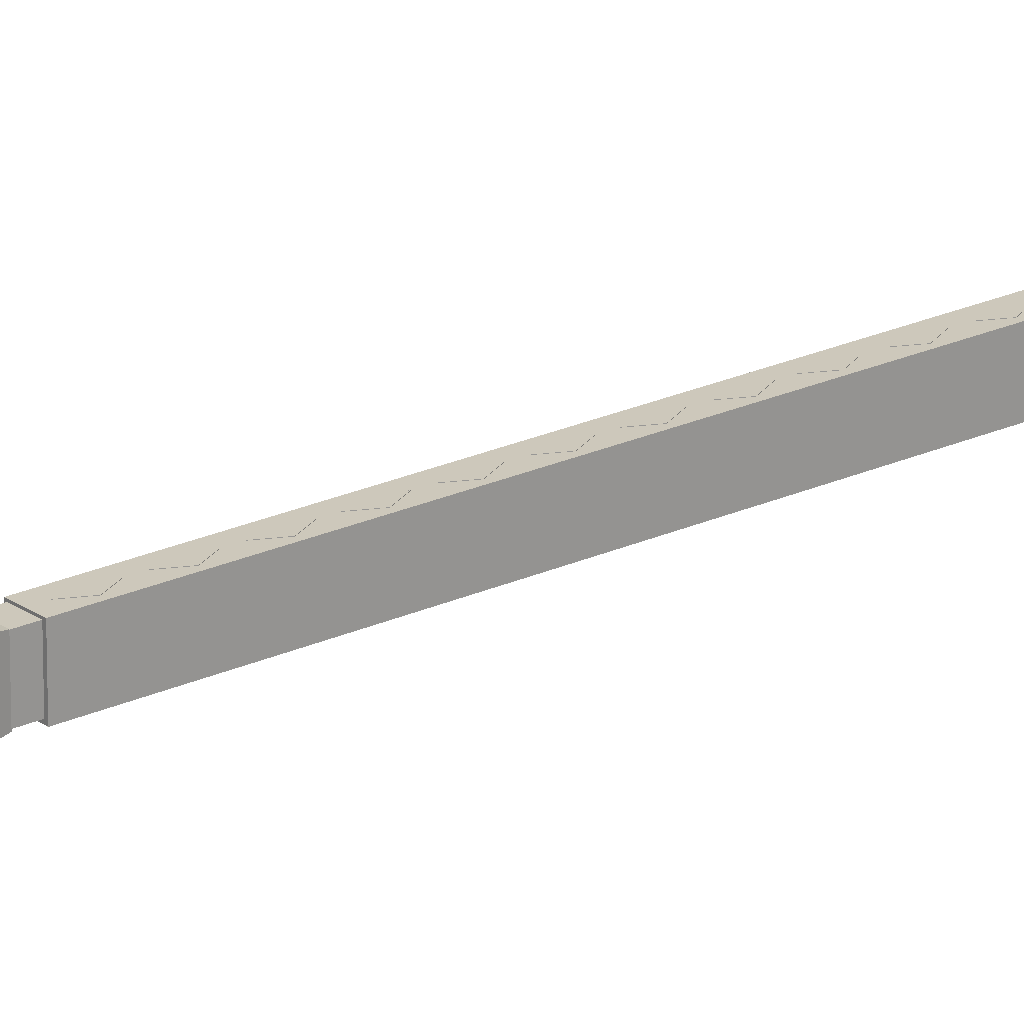
<metadata>
{"format":"obj","ext":"obj","renderer":"f3d","projection":"perspective","resolution":1024,"background":"white","views":[{"elev":22.0,"azim":50.7,"up":"+Y"}]}
</metadata>
<code>
o Cube_Cube.000
v -0.03319 -0.05688 1.54
v -0.03319 0.06 1.54
v -0.03319 0.06 -1.808
v -0.03319 -0.05688 -1.808
v -0.04534 0.08221 -1.989
v 0.04356 0.08221 -1.989
v 0.03141 0.06 -2.081
v -0.03319 0.06 -2.081
v 0.03141 -0.05688 -1.808
v 0.03141 0.06 -1.808
v 0.03141 0.06 1.54
v 0.03141 -0.05688 1.54
v -0.03319 -0.05688 -1.806
v -0.03319 0.06 -1.806
v -0.04534 0.08221 -1.898
v -0.04534 -0.07909 -1.898
v 0.04356 -0.07909 -1.989
v -0.04534 -0.07909 -1.989
v -0.03319 -0.05688 -2.081
v 0.03141 -0.05688 -2.081
v 0.04356 -0.07909 -1.898
v 0.04356 0.08221 -1.898
v 0.03141 0.06 -1.806
v 0.03141 -0.05688 -1.806
v -0.04531 -0.07905 -1.898
v -0.04531 0.08216 -1.898
v -0.04531 0.08216 -1.989
v -0.04531 -0.07905 -1.989
v 0.04354 -0.07905 -1.989
v 0.04354 0.08216 -1.989
v 0.04354 0.08216 -1.898
v 0.04354 -0.07905 -1.898
v -0.03319 -0.05688 -2.08
v -0.03319 0.06 -2.08
v -0.02906 0.04396 -2.268
v -0.02906 -0.04085 -2.268
v 0.02729 -0.04085 -2.268
v 0.02729 0.04396 -2.268
v 0.03141 0.06 -2.08
v 0.03141 -0.05688 -2.08
v -0.02906 -0.04085 -2.268
v 0.02729 -0.04085 -2.268
v 0.02729 0.04396 -2.268
v -0.02906 0.04396 -2.268
v -0.01734 0.001484 -2.99
v -0.000939 -0.09751 -2.929
v -0.000939 -0.1526 -2.239
v -0.02961 0.001484 -2.154
v -0.02961 0.001556 -2.154
v 0.02784 0.001556 -2.154
v -0.000837 0.1556 -2.239
v -0.000939 0.1556 -2.239
v 0.01556 0.001556 -2.99
v -0.000837 0.09357 -2.929
v -0.000939 0.09357 -2.929
v -0.000837 -0.09751 -2.929
v -0.000837 -0.1526 -2.239
v -0.01734 0.001556 -2.99
v 0.02784 0.001484 -2.154
v -0.000589 0.1593 -1.774
v -0.000603 0.2104 -1.895
v -0.000603 0.2188 -1.83
v -0.000637 0.167 -1.793
v -0.000637 0.159 -1.859
v -0.01366 0.1887 -1.844
v 0.01242 0.1884 -1.843
v -0.000603 -0.1556 -1.854
v 0.0128 0.3016 -2.117
v 0.0128 0.1227 -1.69
v -0.01458 0.1227 -1.69
v -0.01458 0.3016 -2.117
v 0.0128 0.2707 -1.936
v -0.01458 0.2707 -1.936
v -0.01458 0.1614 -1.705
v 0.0128 0.1614 -1.705
v -0.01458 0.1227 -1.69
v -0.01458 0.1614 -1.705
v 0.0128 0.1614 -1.705
v 0.0128 0.1227 -1.69
v -0.000915 0.1206 -1.586
v -0.000861 0.1206 -1.586
v -0.000861 0.1947 -1.65
v -0.000915 0.1947 -1.65
v 0.0128 0.2707 -1.936
v 0.0128 0.1614 -1.705
v -0.01458 0.1614 -1.705
v -0.01458 0.2707 -1.936
v -0.000861 0.3393 -1.936
v -0.000915 0.3393 -1.936
v -0.000915 0.1945 -1.651
v -0.000861 0.1945 -1.651
v 0.0128 0.3016 -2.117
v 0.0128 0.2707 -1.936
v -0.01458 0.2707 -1.936
v -0.01458 0.3016 -2.117
v -0.000861 0.3981 -2.393
v -0.000915 0.3981 -2.393
v -0.000915 0.3389 -1.936
v -0.000861 0.3389 -1.936
v 0.01156 0.1715 -1.853
v 0.01156 0.1751 -1.812
v 0.01159 0.2024 -1.876
v 0.01159 0.206 -1.836
v -0.0128 0.2024 -1.876
v -0.0128 0.206 -1.836
v -0.01283 0.1751 -1.812
v -0.01283 0.1715 -1.853
v -0.01458 -0.3 -2.117
v -0.01458 -0.1211 -1.69
v 0.0128 -0.1211 -1.69
v 0.0128 -0.3 -2.117
v -0.01458 -0.2692 -1.936
v 0.0128 -0.2692 -1.936
v 0.0128 -0.1598 -1.705
v -0.01458 -0.1598 -1.705
v 0.0128 -0.1211 -1.69
v 0.0128 -0.1598 -1.705
v -0.01458 -0.1598 -1.705
v -0.01458 -0.1211 -1.69
v -0.000861 -0.1191 -1.586
v -0.000915 -0.1191 -1.586
v -0.000915 -0.1931 -1.65
v -0.000861 -0.1931 -1.65
v -0.01458 -0.2692 -1.936
v -0.01458 -0.1598 -1.705
v 0.0128 -0.1598 -1.705
v 0.0128 -0.2692 -1.936
v -0.000915 -0.3377 -1.936
v -0.000861 -0.3377 -1.936
v -0.000861 -0.1929 -1.651
v -0.000915 -0.1929 -1.651
v -0.01458 -0.3 -2.117
v -0.01458 -0.2692 -1.936
v 0.0128 -0.2692 -1.936
v 0.0128 -0.3 -2.117
v -0.000915 -0.3965 -2.393
v -0.000861 -0.3965 -2.393
v -0.000861 -0.3374 -1.936
v -0.000915 -0.3374 -1.936
v -0.000837 0.09357 -2.929
v -0.000939 0.09357 -2.929
v -0.01734 0.001556 -2.99
v 0.01556 0.001556 -2.99
v -0.000837 0.001778 -3.248
v -0.000817 0.001557 -3.248
v -0.000958 0.001557 -3.248
v -0.000939 0.001778 -3.248
v -0.0204 -0.01894 -2.84
v -0.0204 0.02205 -2.84
v 0.01862 0.02205 -2.84
v 0.01862 -0.01894 -2.84
v -0.0204 -0.01894 -2.84
v 0.01862 -0.01894 -2.84
v 0.01862 0.02205 -2.84
v -0.0204 0.02205 -2.84
v -0.01816 0.001446 -2.989
v -0.01816 0.001667 -2.989
v 0.01638 0.001667 -2.989
v 0.01638 0.001446 -2.989
v -0.000837 0.1195 -2.013
v -0.000817 0.1197 -2.013
v -0.000958 0.1197 -2.013
v -0.000939 0.1195 -2.013
v -0.00098 0.1555 -2.239
v -0.02035 0.05194 -2.182
v 0.01857 0.05194 -2.182
v -0.000795 0.1555 -2.239
v 0.01556 0.001484 -2.99
v -0.000939 -0.09751 -2.929
v -0.000837 -0.09751 -2.929
v 0.01556 0.001484 -2.99
v -0.01734 0.001484 -2.99
v -0.000939 0.001264 -3.248
v -0.000958 0.001485 -3.248
v -0.000817 0.001485 -3.248
v -0.000837 0.001264 -3.248
v -0.000795 -0.1525 -2.239
v 0.01884 -0.04854 -2.181
v -0.000837 -0.1165 -2.013
v -0.000817 -0.1167 -2.013
v -0.02061 -0.04854 -2.181
v -0.000939 -0.1165 -2.013
v -0.00098 -0.1525 -2.239
v -0.000958 -0.1167 -2.013
v 0.03141 -0.05688 1.54
v -0.03319 -0.05688 1.54
v -0.03319 0.06 1.54
v 0.03141 0.06 1.54
v 0.03141 -0.05688 1.54
v 0.03141 0.06 1.54
v -0.03319 0.06 1.54
v -0.03319 -0.05688 1.54
v 0.03141 -0.05688 1.54
v -0.03319 -0.05688 1.54
v -0.03319 0.06 1.54
v 0.03141 0.06 1.54
v 0.03084 -0.0354 1.663
v 0.03084 0.0384 1.663
v -0.03262 0.0384 1.663
v -0.03262 -0.0354 1.663
v 0.03084 -0.0354 1.662
v -0.03262 -0.0354 1.662
v -0.03262 0.0384 1.662
v 0.03084 0.0384 1.662
v -0.000532 0.000912 2.213
v -0.000532 0.002199 2.213
v -0.001243 0.002199 2.213
v -0.001243 0.000912 2.213
v 0.03141 0.06 1.54
v 0.03084 0.0384 1.663
v -0.03262 0.0384 1.663
v -0.03319 0.06 1.54
v -0.00064 0.1439 1.451
v -0.001136 0.1439 1.451
v -0.001287 0.1442 1.452
v -0.000488 0.1442 1.452
v -0.001136 -0.1414 1.451
v -0.00064 -0.1414 1.451
v -0.000488 -0.1416 1.452
v -0.001287 -0.1416 1.452
v -0.03262 -0.03561 1.663
v -0.03319 -0.05743 1.54
v 0.03084 -0.03561 1.663
v 0.03141 -0.05743 1.54
v -0.03842 -0.06416 1.368
v -0.03842 0.06416 1.368
v -0.03842 -0.06416 0.4233
v -0.03842 0.06416 0.4233
v 0.03842 -0.06416 1.368
v 0.03842 0.06416 1.368
v 0.03842 -0.06416 0.4233
v 0.03842 0.06416 0.4233
v 0.03842 0.06416 -1.437
v 0.03842 -0.06416 -1.437
v 0.03842 0.06416 0.1663
v 0.03842 -0.06416 0.1663
v -0.03842 0.06416 -1.437
v -0.03842 -0.06416 -1.437
v -0.03842 0.06416 0.1663
v -0.03842 -0.06416 0.1663
v -0.04049 -0.0625 0.3323
v -0.04049 0.06541 0.3323
v -0.0404 0.06589 0.2478
v -0.0404 -0.0625 0.2478
v 0.03925 0.06589 0.2478
v 0.03925 -0.0625 0.2478
v 0.03916 0.06541 0.3323
v 0.03916 -0.0625 0.3323
v -0.000888 0.09357 -2.929
v -0.000887 0.09357 -2.929
v -0.000888 0.1556 -2.239
v -0.000887 0.1556 -2.239
v -0.03505 -0.05895 0.3696
v -0.03505 0.06189 0.3696
v -0.03998 0.06478 0.3463
v -0.03998 -0.06139 0.3463
v 0.03828 0.06478 0.3463
v 0.03828 -0.06139 0.3463
v 0.03437 0.06189 0.3696
v 0.03437 -0.05895 0.3696
v 0.03358 -0.05895 0.2122
v 0.03358 0.06189 0.2122
v 0.03836 0.06478 0.2355
v 0.03836 -0.06139 0.2355
v -0.03991 0.06478 0.2355
v -0.03991 -0.06139 0.2355
v -0.03584 0.06189 0.2122
v -0.03584 -0.05895 0.2122
v 0.03842 0 -1.378
v -0.03842 0 -1.378
v 0.03842 0 0.1663
v -0.03842 0 0.1663
v 0 0.06416 0.1663
v 0 0.06416 -1.512
v 0 -0.06416 0.1663
v 0 -0.06416 -1.512
v 0 0 -1.453
v 0 0 0.1663
v -0.03842 0 1.322
v 0.03842 0 0.4233
v 0.03842 0 1.322
v -0.03842 0 0.4233
v 0 -0.06416 0.4233
v 0 0.06416 0.4233
v 0 0.06416 1.448
v 0 -0.06416 1.448
v 0 0 1.373
v 0 0 0.4233
v -0.02465 -0.06484 0.08213
v -0.02465 0.06484 0.08213
v 0 -0.06484 0.03288
v 0 0.06484 0.03288
v -0 -0.06484 0.1314
v -0 0.06484 0.1314
v 0.02465 -0.06484 0.08213
v 0.02465 0.06484 0.08213
v -0.02465 -0.06484 -0.05242
v -0.02465 0.06484 -0.05242
v 0 -0.06484 -0.1017
v 0 0.06484 -0.1017
v -0 -0.06484 -0.003174
v -0 0.06484 -0.003174
v 0.02465 -0.06484 -0.05242
v 0.02465 0.06484 -0.05242
v -0.02465 -0.06484 -0.1866
v -0.02465 0.06484 -0.1866
v 0 -0.06484 -0.2359
v 0 0.06484 -0.2359
v -0 -0.06484 -0.1374
v -0 0.06484 -0.1374
v 0.02465 -0.06484 -0.1866
v 0.02465 0.06484 -0.1866
v -0.02465 -0.06484 -0.3212
v -0.02465 0.06484 -0.3212
v 0 -0.06484 -0.3704
v 0 0.06484 -0.3704
v -0 -0.06484 -0.2719
v -0 0.06484 -0.2719
v 0.02465 -0.06484 -0.3212
v 0.02465 0.06484 -0.3212
v -0.02465 -0.06484 -0.4559
v -0.02465 0.06484 -0.4559
v 0 -0.06484 -0.5051
v 0 0.06484 -0.5051
v -0 -0.06484 -0.4067
v -0 0.06484 -0.4067
v 0.02465 -0.06484 -0.4559
v 0.02465 0.06484 -0.4559
v -0.02465 -0.06484 -0.5904
v -0.02465 0.06484 -0.5904
v 0 -0.06484 -0.6397
v 0 0.06484 -0.6397
v -0 -0.06484 -0.5412
v -0 0.06484 -0.5412
v 0.02465 -0.06484 -0.5904
v 0.02465 0.06484 -0.5904
v -0.02465 -0.06484 -0.7246
v -0.02465 0.06484 -0.7246
v 0 -0.06484 -0.7739
v 0 0.06484 -0.7739
v -0 -0.06484 -0.6754
v -0 0.06484 -0.6754
v 0.02465 -0.06484 -0.7246
v 0.02465 0.06484 -0.7246
v -0.02465 -0.06484 -0.8592
v -0.02465 0.06484 -0.8592
v 0 -0.06484 -0.9084
v 0 0.06484 -0.9084
v -0 -0.06484 -0.8099
v -0 0.06484 -0.8099
v 0.02465 -0.06484 -0.8592
v 0.02465 0.06484 -0.8592
v -0.02465 -0.06484 -0.9924
v -0.02465 0.06484 -0.9924
v 0 -0.06484 -1.042
v 0 0.06484 -1.042
v -0 -0.06484 -0.9432
v -0 0.06484 -0.9432
v 0.02465 -0.06484 -0.9924
v 0.02465 0.06484 -0.9924
v -0.02465 -0.06484 -1.127
v -0.02465 0.06484 -1.127
v 0 -0.06484 -1.176
v 0 0.06484 -1.176
v -0 -0.06484 -1.078
v -0 0.06484 -1.078
v 0.02465 -0.06484 -1.127
v 0.02465 0.06484 -1.127
v -0.02465 -0.06484 -1.261
v -0.02465 0.06484 -1.261
v 0 -0.06484 -1.31
v 0 0.06484 -1.31
v -0 -0.06484 -1.212
v -0 0.06484 -1.212
v 0.02465 -0.06484 -1.261
v 0.02465 0.06484 -1.261
v -0.02465 -0.06484 -1.396
v -0.02465 0.06484 -1.396
v 0 -0.06484 -1.445
v 0 0.06484 -1.445
v -0 -0.06484 -1.346
v -0 0.06484 -1.346
v 0.02465 -0.06484 -1.396
v 0.02465 0.06484 -1.396
v 0.02465 0.06484 0.509
v 0.02465 -0.06484 0.509
v -0 0.06484 0.5583
v -0 -0.06484 0.5583
v 0 0.06484 0.4598
v 0 -0.06484 0.4598
v -0.02465 0.06484 0.509
v -0.02465 -0.06484 0.509
v 0.02465 0.06484 0.6436
v 0.02465 -0.06484 0.6436
v -0 0.06484 0.6928
v -0 -0.06484 0.6928
v 0 0.06484 0.5943
v 0 -0.06484 0.5943
v -0.02465 0.06484 0.6436
v -0.02465 -0.06484 0.6436
v 0.02465 0.06484 0.7778
v 0.02465 -0.06484 0.7778
v -0 0.06484 0.827
v -0 -0.06484 0.827
v 0 0.06484 0.7285
v 0 -0.06484 0.7285
v -0.02465 0.06484 0.7778
v -0.02465 -0.06484 0.7778
v 0.02465 0.06484 0.9123
v 0.02465 -0.06484 0.9123
v -0 0.06484 0.9615
v -0 -0.06484 0.9615
v 0 0.06484 0.8631
v 0 -0.06484 0.8631
v -0.02465 0.06484 0.9123
v -0.02465 -0.06484 0.9123
v 0.02465 0.06484 1.047
v 0.02465 -0.06484 1.047
v -0 0.06484 1.096
v -0 -0.06484 1.096
v 0 0.06484 0.9978
v 0 -0.06484 0.9978
v -0.02465 0.06484 1.047
v -0.02465 -0.06484 1.047
v 0.02465 0.06484 1.182
v 0.02465 -0.06484 1.182
v -0 0.06484 1.231
v -0 -0.06484 1.231
v 0 0.06484 1.132
v 0 -0.06484 1.132
v -0.02465 0.06484 1.182
v -0.02465 -0.06484 1.182
v 0.02465 0.06484 1.316
v 0.02465 -0.06484 1.316
v -0 0.06484 1.365
v -0 -0.06484 1.365
v 0 0.06484 1.267
v 0 -0.06484 1.267
v -0.02465 0.06484 1.316
v -0.02465 -0.06484 1.316
v -0.04534 -0.05503 -1.947
v -0.04534 0.003053 -1.843
v -0.04523 0.0591 -1.943
v -0.04523 0.000803 -2.048
v 0.0441 0.0591 -1.943
v 0.0441 0.000803 -2.048
v 0.04399 0.003053 -1.843
v 0.04399 -0.05503 -1.947
v 0.06789 0.001957 -1.943
v -0.06914 0.00193 -1.945
v -0.00067 -0.09603 -1.948
v -0.00067 0.00386 -1.781
v -0.000569 0.1011 -1.941
v -0.000569 -0.000176 -2.109
v -0.03295 -0.04172 -1.571
v -0.03295 0.002934 -1.489
v -0.03288 0.04602 -1.567
v -0.03288 0.001204 -1.649
v 0.03171 0.04602 -1.567
v 0.03171 0.001204 -1.649
v 0.03164 0.002934 -1.489
v 0.03164 -0.04172 -1.571
v -0.000589 -0.1569 -1.773
v 0.04892 0.002091 -1.567
v -0.05016 0.002071 -1.569
v -0.000656 -0.04767 -1.571
v -0.000656 0.003554 -1.441
v -0.000583 0.05274 -1.566
v -0.000583 0.000452 -1.697
v -0.02896 -0.04429 -1.721
v -0.02896 0.001655 -1.64
v -0.02889 0.04854 -1.721
v -0.02889 0.002427 -1.807
v 0.03006 0.04854 -1.721
v 0.03006 0.002427 -1.807
v 0.03 0.002151 -1.64
v 0.03 -0.04429 -1.721
v 0.03075 0.002032 -1.721
v -0.03097 0.002041 -1.721
v 0.00051 -0.07764 -1.721
v 0.00051 0.002029 -1.59
v 0.000593 0.08271 -1.721
v 0.000593 0.00241 -1.857
v -0.03295 -0.04172 1.505
v -0.03295 0.002934 1.587
v -0.03288 0.04602 1.509
v -0.03288 0.001204 1.427
v 0.03171 0.04602 1.509
v 0.03171 0.001204 1.427
v 0.03164 0.002934 1.587
v 0.03164 -0.04172 1.505
v 0.03164 -0.03966 1.509
v 0.04892 0.002091 1.509
v -0.05016 0.002071 1.507
v -0.000656 -0.04767 1.504
v -0.000656 0.003554 1.635
v -0.000583 0.05274 1.51
v -0.000583 0.000452 1.379
v -0.001398 0.001555 2.213
v 0.03557 0.001501 1.629
v -0.000377 0.001555 2.213
v -0.03735 0.001501 1.629
v -0.000888 0.002199 2.213
v -0.000888 -0.05707 1.63
v -0.000888 0.000912 2.213
v -0.000888 0.06007 1.63
v -0.000887 0.001555 2.213
v -0.000888 0.001501 1.618
v -0.000589 0.1645 -1.734
v -0.00061 0.1326 -1.712
v -0.00061 0.1277 -1.752
v -0.008624 0.146 -1.743
v 0.007425 0.1458 -1.743
v -0.000603 -0.2086 -1.894
v 0.006898 0.1354 -1.748
v 0.006898 0.1376 -1.724
v 0.006914 0.1544 -1.763
v 0.006914 0.1566 -1.738
v -0.008096 0.1544 -1.763
v -0.008096 0.1566 -1.738
v -0.008113 0.1376 -1.724
v -0.008113 0.1354 -1.748
v -0.000637 -0.1653 -1.792
v -0.000637 -0.2179 -1.831
v -0.01366 -0.1869 -1.843
v 0.01242 -0.1866 -1.842
v 0.01156 -0.2049 -1.836
v 0.01156 -0.1734 -1.811
v 0.01159 -0.2004 -1.875
v 0.01159 -0.1688 -1.85
v -0.0128 -0.2004 -1.875
v -0.0128 -0.1688 -1.85
v -0.01283 -0.1734 -1.811
v -0.01283 -0.2049 -1.836
v -0.000589 -0.1242 -1.749
v -0.00061 -0.1302 -1.711
v -0.00061 -0.1626 -1.735
v -0.008624 -0.1435 -1.742
v 0.007425 -0.1433 -1.742
v 0.006898 -0.1546 -1.738
v 0.006898 -0.1352 -1.722
v 0.006914 -0.1518 -1.762
v 0.006914 -0.1324 -1.746
v -0.008096 -0.1518 -1.762
v -0.008096 -0.1324 -1.746
v -0.008113 -0.1352 -1.722
v -0.008113 -0.1546 -1.738
f 1 2 3 4
f 5 6 7 8
f 9 10 11 12
f 12 11 2 1
f 4 9 12 1
f 10 3 2 11
f 13 14 15 16
f 17 18 19 20
f 21 22 23 24
f 6 17 20 7
f 16 21 24 13
f 22 15 14 23
f 25 26 27 28
f 8 19 18 5
f 29 30 31 32
f 28 29 32 25
f 30 27 26 31
f 33 34 35 36
f 37 38 39 40
f 36 37 40 33
f 38 35 34 39
f 41 42 43 44
f 36 35 38 37
f 45 46 47 48
f 49 50 51 52
f 53 54 51 50
f 54 55 52 51
f 46 56 57 47
f 55 58 49 52
f 59 48 47 57
f 104 65 105
f 101 66 103
f 103 66 102
f 105 65 106
f 65 104 107
f 102 66 100
f 68 69 70 71
f 72 73 74 75
f 68 71 73 72
f 69 68 72 75
f 71 70 74 73
f 70 69 75 74
f 76 77 78 79
f 80 81 82 83
f 76 79 81 80
f 77 76 80 83
f 78 77 83 82
f 79 78 82 81
f 84 85 86 87
f 88 89 90 91
f 85 84 88 91
f 87 86 90 89
f 86 85 91 90
f 84 87 89 88
f 92 93 94 95
f 96 97 98 99
f 93 92 96 99
f 94 93 99 98
f 95 94 98 97
f 92 95 97 96
f 61 102 100 64
f 61 62 103 102
f 64 63 106 107
f 62 105 106 63
f 101 100 66
f 108 109 110 111
f 112 113 114 115
f 108 111 113 112
f 109 108 112 115
f 111 110 114 113
f 110 109 115 114
f 116 117 118 119
f 120 121 122 123
f 117 116 120 123
f 118 117 123 122
f 119 118 122 121
f 124 125 126 127
f 128 129 130 131
f 125 124 128 131
f 127 126 130 129
f 126 125 131 130
f 124 127 129 128
f 132 133 134 135
f 136 137 138 139
f 133 132 136 139
f 134 133 139 138
f 135 134 138 137
f 132 135 137 136
f 54 53 58 55
f 140 141 142 143
f 144 145 146 147
f 142 141 147 146
f 141 140 144 147
f 140 143 145 144
f 143 142 146 145
f 148 149 150 151
f 41 44 149 148
f 42 41 148 151
f 43 42 151 150
f 152 153 154 155
f 156 157 158 159
f 152 155 157 156
f 155 154 158 157
f 153 152 156 159
f 154 153 159 158
f 160 161 162 163
f 164 165 163 162
f 165 166 160 163
f 166 167 161 160
f 167 164 162 161
f 56 168 59 57
f 46 45 168 56
f 169 170 171 172
f 173 174 175 176
f 171 170 176 175
f 170 169 173 176
f 169 172 174 173
f 172 171 175 174
f 177 178 179 180
f 178 181 182 179
f 181 183 184 182
f 183 177 180 184
f 185 186 187 188
f 189 190 191 192
f 186 185 189 192
f 187 186 192 191
f 188 187 191 190
f 185 188 190 189
f 193 194 195 196
f 197 198 199 200
f 196 195 199 198
f 193 196 198 197
f 194 193 197 200
f 195 194 200 199
f 508 502 203
f 507 503 207 499
f 504 201 205 505
f 502 202 208 499
f 506 203 207 503
f 500 204 206 501
f 209 210 211 212
f 213 214 215 216
f 210 209 213 216
f 211 210 216 215
f 212 211 215 214
f 209 212 214 213
f 217 218 219 220
f 221 222 217 220
f 223 221 220 219
f 224 223 219 218
f 222 224 218 217
f 150 149 44 43
f 107 106 65
f 119 121 120 116
f 279 226 228 282
f 280 232 230 281
f 288 284 232 280
f 287 285 226 279
f 284 228 226 285
f 283 231 229 286
f 278 273 239 272
f 276 234 236 275
f 274 237 239 273
f 277 274 233 269
f 272 239 237 270
f 269 233 235 271
f 241 242 243 244
f 244 243 245 246
f 246 245 247 248
f 248 247 242 241
f 244 246 248 241
f 245 243 242 247
f 25 32 31 26
f 53 50 49 58
f 29 28 27 30
f 166 165 164 167
f 10 9 4 3
f 177 183 181 178
f 182 184 180 179
f 13 24 23 14
f 224 222 221 223
f 5 18 17 6
f 21 16 15 22
f 33 40 39 34
f 59 168 45 48
f 20 19 8 7
f 253 254 255 256
f 256 255 257 258
f 258 257 259 260
f 260 259 254 253
f 256 258 260 253
f 257 255 254 259
f 261 262 263 264
f 264 263 265 266
f 266 265 267 268
f 268 267 262 261
f 264 266 268 261
f 265 263 262 267
f 234 269 271 236
f 240 272 270 238
f 276 277 269 234
f 275 278 272 240
f 236 271 278 275
f 238 270 277 276
f 270 237 274 277
f 233 274 273 235
f 238 276 275 240
f 271 235 273 278
f 286 287 279 225
f 283 288 280 231
f 231 280 281 229
f 225 279 282 227
f 227 282 288 283
f 229 281 287 286
f 227 283 286 225
f 232 284 285 230
f 281 230 285 287
f 282 228 284 288
f 289 290 292 291
f 291 292 296 295
f 295 296 294 293
f 293 294 290 289
f 291 295 293 289
f 296 292 290 294
f 297 298 300 299
f 299 300 304 303
f 303 304 302 301
f 301 302 298 297
f 299 303 301 297
f 304 300 298 302
f 305 306 308 307
f 307 308 312 311
f 311 312 310 309
f 309 310 306 305
f 307 311 309 305
f 312 308 306 310
f 313 314 316 315
f 315 316 320 319
f 319 320 318 317
f 317 318 314 313
f 315 319 317 313
f 320 316 314 318
f 321 322 324 323
f 323 324 328 327
f 327 328 326 325
f 325 326 322 321
f 323 327 325 321
f 328 324 322 326
f 329 330 332 331
f 331 332 336 335
f 335 336 334 333
f 333 334 330 329
f 331 335 333 329
f 336 332 330 334
f 337 338 340 339
f 339 340 344 343
f 343 344 342 341
f 341 342 338 337
f 339 343 341 337
f 344 340 338 342
f 345 346 348 347
f 347 348 352 351
f 351 352 350 349
f 349 350 346 345
f 347 351 349 345
f 352 348 346 350
f 353 354 356 355
f 355 356 360 359
f 359 360 358 357
f 357 358 354 353
f 355 359 357 353
f 360 356 354 358
f 361 362 364 363
f 363 364 368 367
f 367 368 366 365
f 365 366 362 361
f 363 367 365 361
f 368 364 362 366
f 369 370 372 371
f 371 372 376 375
f 375 376 374 373
f 373 374 370 369
f 371 375 373 369
f 376 372 370 374
f 377 378 380 379
f 379 380 384 383
f 383 384 382 381
f 381 382 378 377
f 379 383 381 377
f 384 380 378 382
f 390 386 388 392
f 390 389 385 386
f 392 391 389 390
f 388 387 391 392
f 385 389 391 387
f 386 385 387 388
f 398 394 396 400
f 398 397 393 394
f 400 399 397 398
f 396 395 399 400
f 393 397 399 395
f 394 393 395 396
f 406 402 404 408
f 406 405 401 402
f 408 407 405 406
f 404 403 407 408
f 401 405 407 403
f 402 401 403 404
f 414 410 412 416
f 414 413 409 410
f 416 415 413 414
f 412 411 415 416
f 409 413 415 411
f 410 409 411 412
f 422 418 420 424
f 422 421 417 418
f 424 423 421 422
f 420 419 423 424
f 417 421 423 419
f 418 417 419 420
f 430 426 428 432
f 430 429 425 426
f 432 431 429 430
f 428 427 431 432
f 425 429 431 427
f 426 425 427 428
f 438 434 436 440
f 438 437 433 434
f 440 439 437 438
f 436 435 439 440
f 433 437 439 435
f 434 433 435 436
f 441 442 450
f 454 453 445 446
f 451 452 442 441
f 454 446 448 451
f 453 443 442 452
f 447 449 445
f 448 446 449
f 445 449 446
f 444 450 443
f 443 450 442
f 450 444 441
f 445 453 452 447
f 444 454 451 441
f 448 447 452 451
f 444 443 453 454
f 455 456 465
f 469 468 459 460
f 461 462 464
f 466 467 456 455
f 469 460 462 466
f 468 457 456 467
f 461 464 459
f 531 525 532
f 459 464 460
f 458 465 457
f 457 465 456
f 465 458 455
f 459 468 467 461
f 458 469 466 455
f 462 461 467 466
f 458 457 468 469
f 470 471 479
f 483 482 474 475
f 480 481 471 470
f 483 475 477 480
f 482 472 471 481
f 476 478 474
f 477 475 478
f 474 478 475
f 473 479 472
f 472 479 471
f 479 473 470
f 474 482 481 476
f 473 483 480 470
f 477 476 481 480
f 473 472 482 483
f 484 485 494
f 498 497 488 489
f 489 493 492 491
f 495 496 485 484
f 498 489 491 495
f 497 486 485 496
f 490 493 488
f 492 493 490
f 488 493 489
f 487 494 486
f 486 494 485
f 494 487 484
f 488 497 496 490
f 487 498 495 484
f 491 492 490 496 495
f 487 486 497 498
f 201 500 501 205
f 203 502 499 207
f 505 507 499 208
f 504 202 508
f 201 504 508
f 205 501 507 505
f 204 506 503 206
f 202 504 505 208
f 501 206 503 507
f 500 508 204
f 204 508 506
f 508 500 201
f 203 506 508
f 508 202 502
f 103 62 63 101
f 104 61 64 107
f 515 516 510 511
f 104 105 62 61
f 519 512 520
f 516 513 518
f 518 513 517
f 520 512 521
f 512 519 522
f 517 513 515
f 60 517 515 511
f 60 509 518 517
f 511 510 521 522
f 509 520 521 510
f 515 513 516
f 522 521 512
f 518 509 510 516
f 519 60 511 522
f 464 462 460
f 519 520 509 60
f 100 101 63 64
f 528 526 530
f 530 526 529
f 532 525 533
f 525 531 534
f 529 526 527
f 514 529 527 524
f 514 67 530 529
f 524 523 533 534
f 67 532 533 523
f 528 527 526
f 534 533 525
f 530 67 523 528
f 531 514 524 534
f 540 541 536 537
f 531 532 67 514
f 544 538 545
f 541 539 543
f 543 539 542
f 545 538 546
f 538 544 547
f 542 539 540
f 463 542 540 537
f 463 535 543 542
f 537 536 546 547
f 535 545 546 536
f 540 539 541
f 547 546 538
f 543 535 536 541
f 544 463 537 547
f 544 545 535 463
f 527 528 523 524
f 449 447 448
f 478 476 477
l 251 252
l 249 250

</code>
